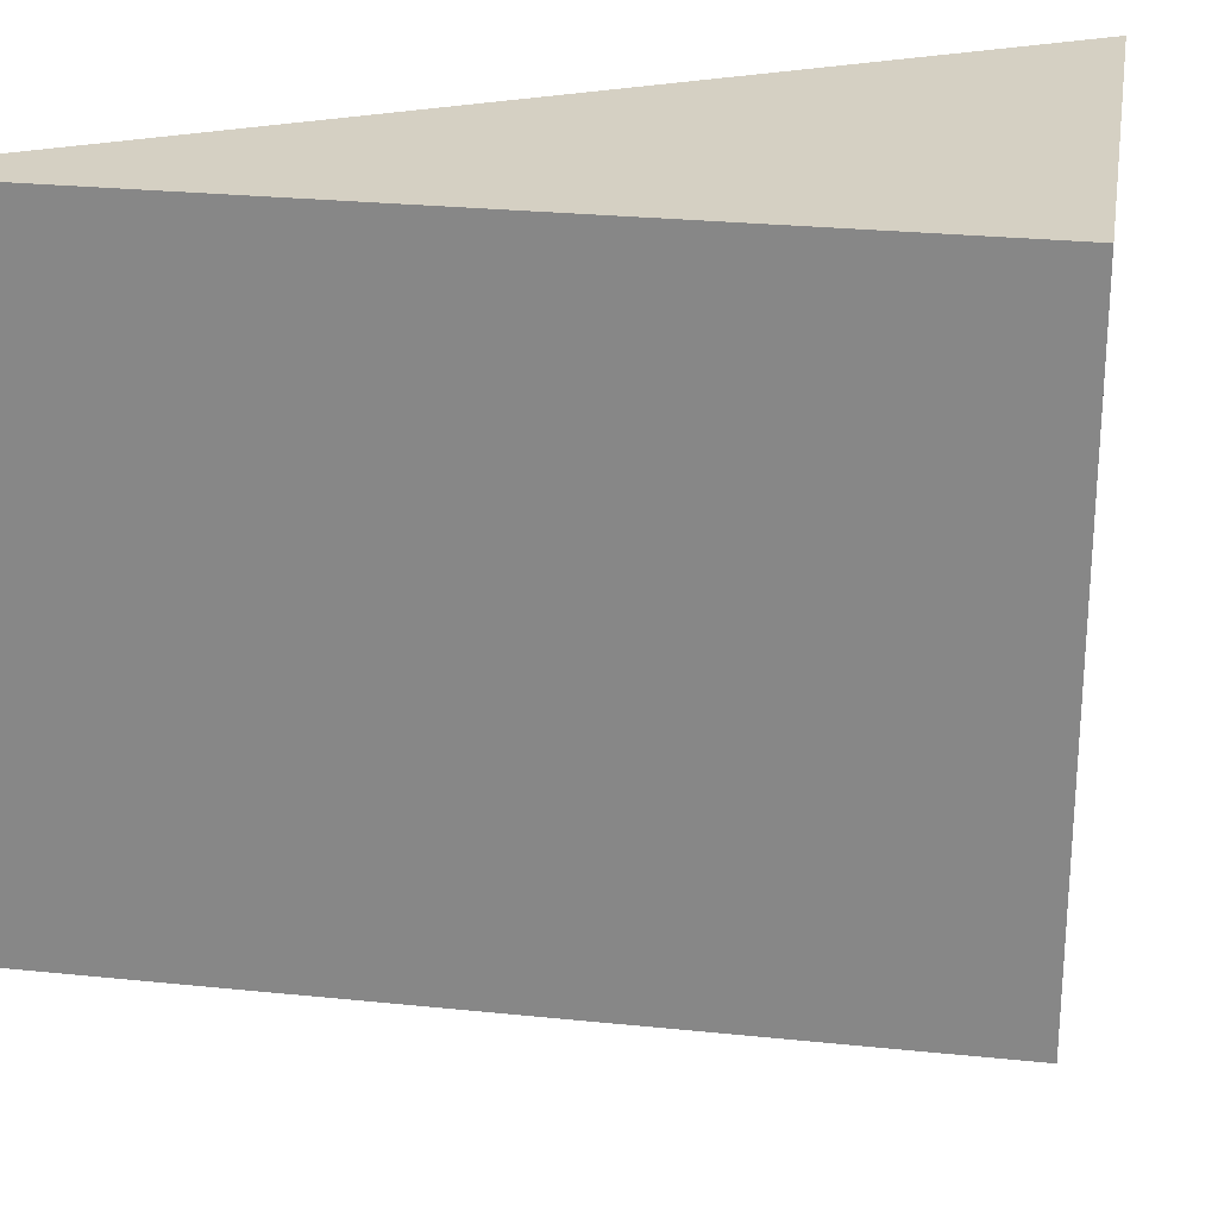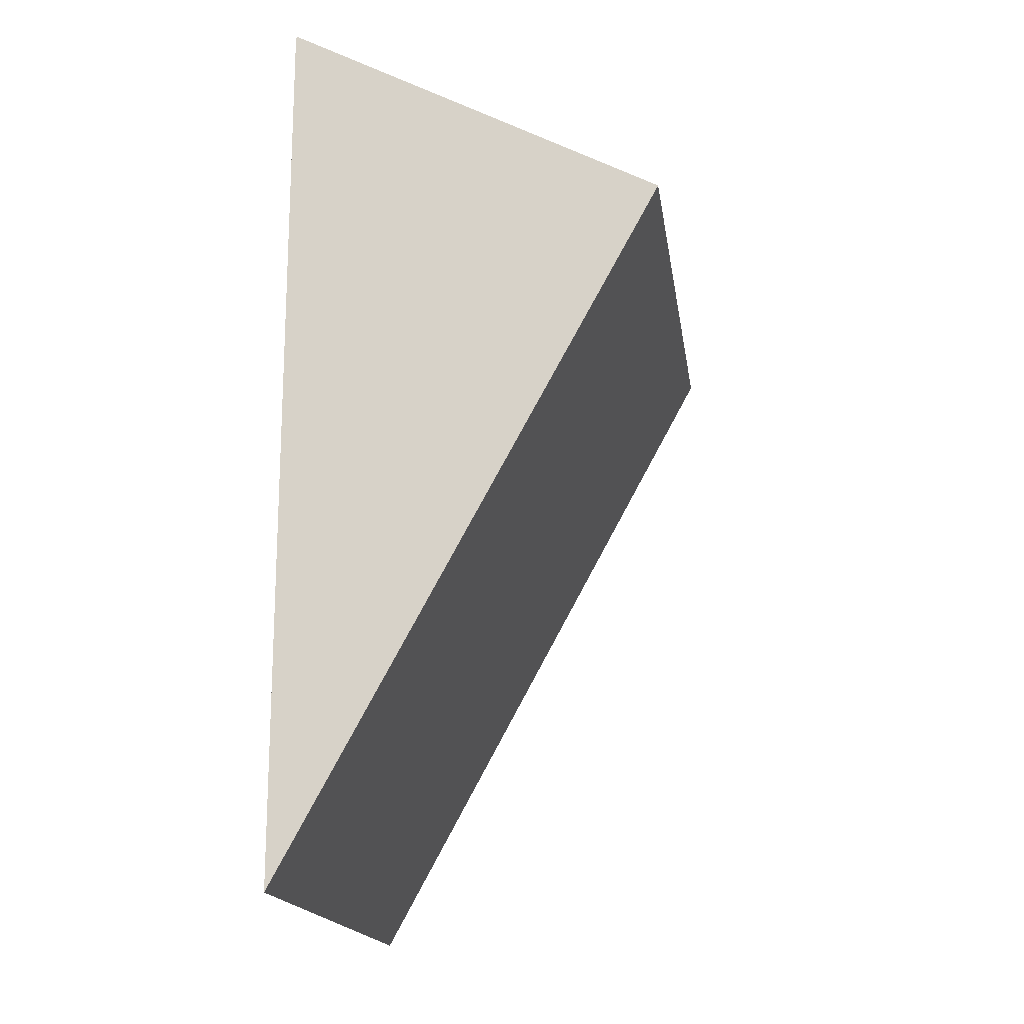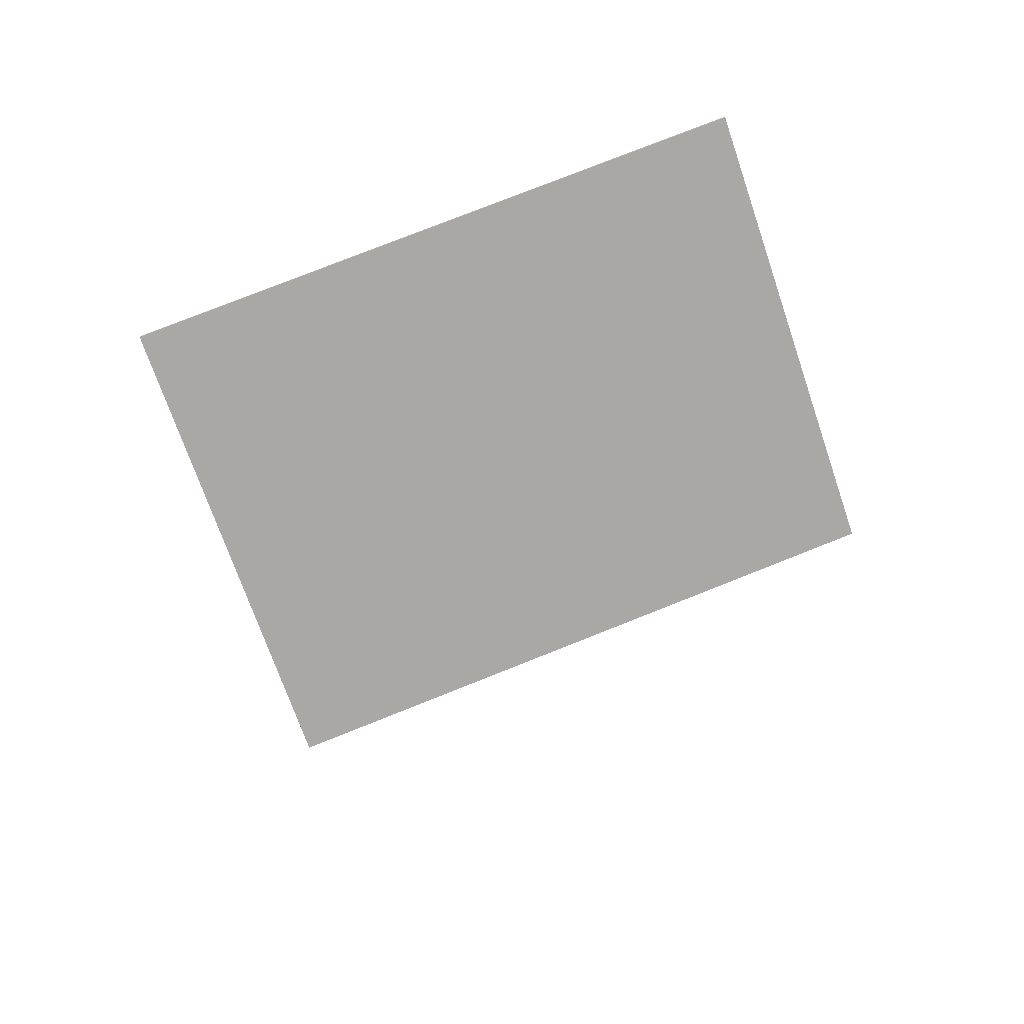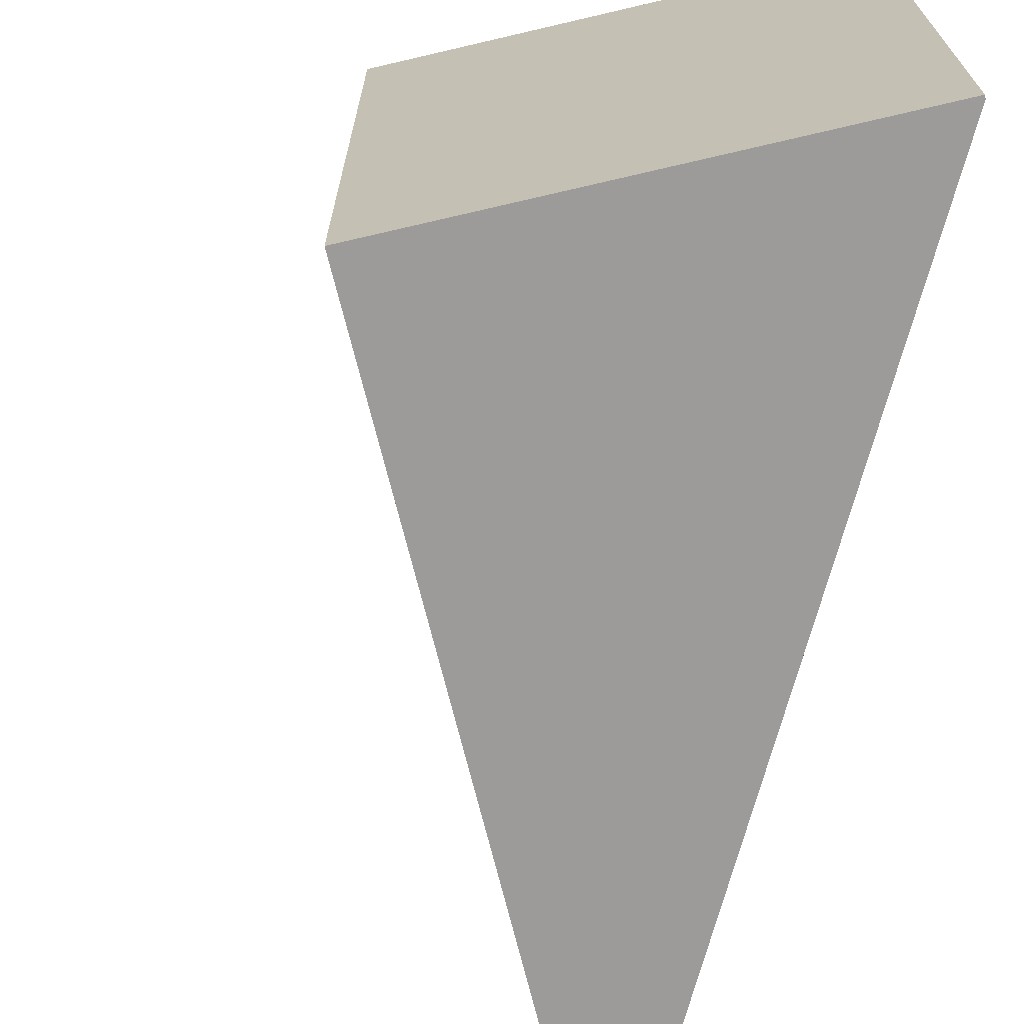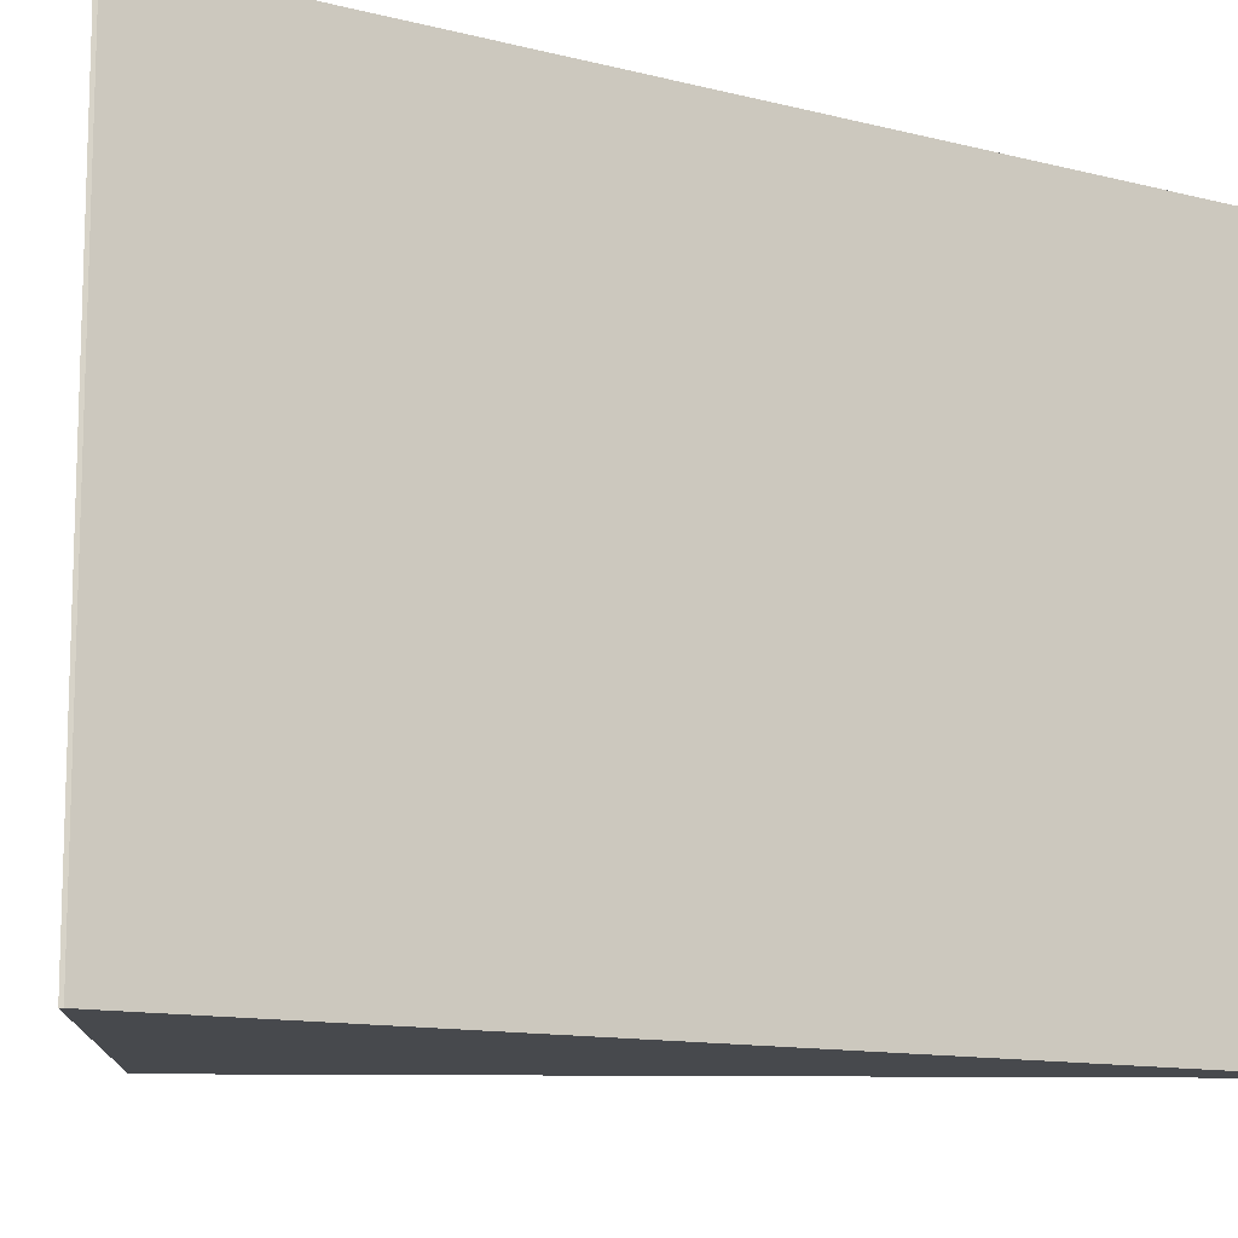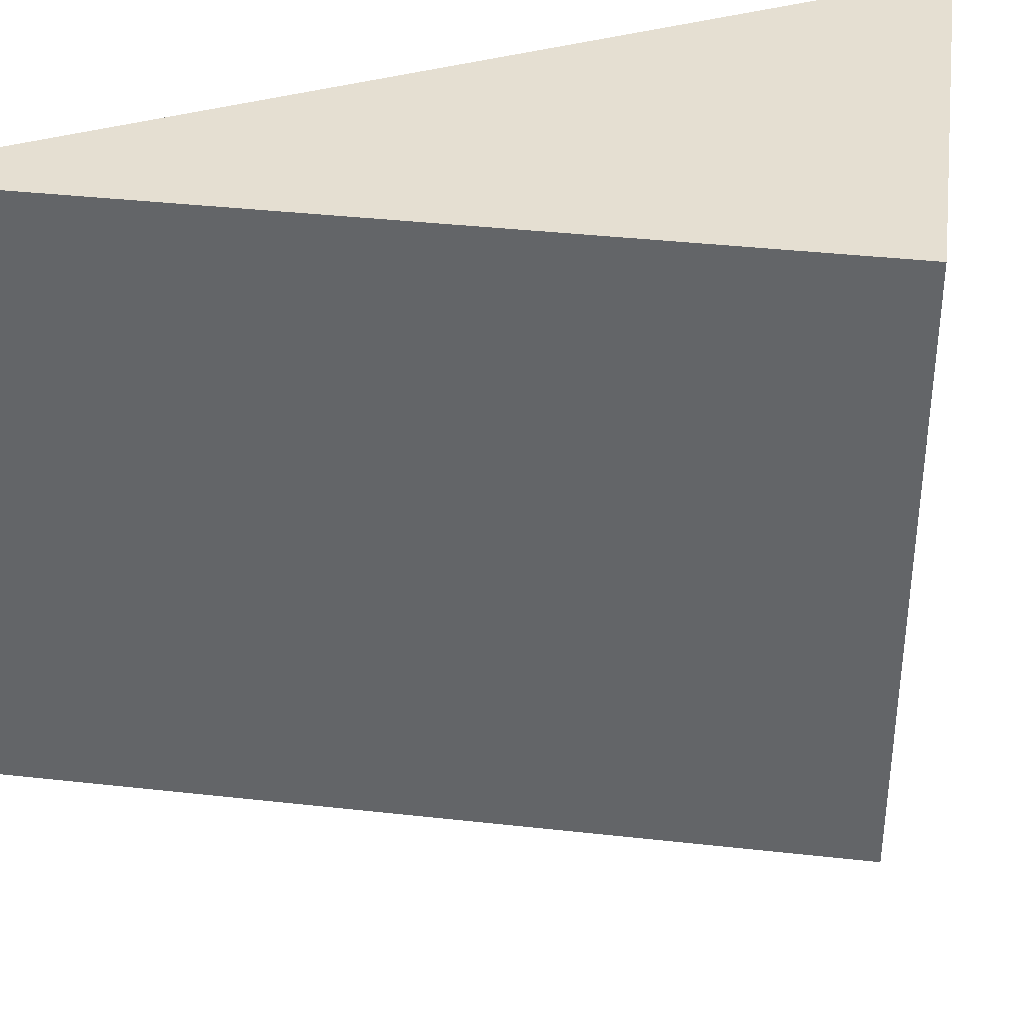
<metadata>
{"format":"obj","ext":"obj","renderer":"f3d","projection":"perspective","resolution":1024,"background":"white","views":[{"elev":26.0,"azim":-109.3,"up":"+Y"},{"elev":-17.4,"azim":-171.7,"up":"+Z"},{"elev":78.6,"azim":-111.6,"up":"+Z"},{"elev":-69.8,"azim":-14.9,"up":"+Y"},{"elev":-12.0,"azim":58.6,"up":"+Y"},{"elev":37.5,"azim":-110.5,"up":"+Y"}]}
</metadata>
<code>
v  3.451 10.72 -6.311
v  7.126 10.72 3.747
v  7.126 10.72 -13.03
v  0 10.72 6.564e-16
v  7.1 10.72 3.794
v  3.563 10.72 1.904
v  7.1 -2.323e-16 3.794
v  7.126 -2.294e-16 3.747
v  7.126 7.98e-16 -13.03
v  0 0 0
v  3.451 3.864e-16 -6.311
v  3.563 -1.166e-16 1.904
g defaultobject
f 1 2 3
f 2 1 4
f 2 4 5
f 5 4 6
f 7 2 5
f 2 7 8
f 8 3 2
f 3 8 9
f 9 1 3
f 1 9 4
f 4 9 10
f 10 9 11
f 6 7 5
f 7 6 4
f 7 4 12
f 12 4 10
f 7 9 8
f 9 7 12
f 9 12 11
f 11 12 10

</code>
